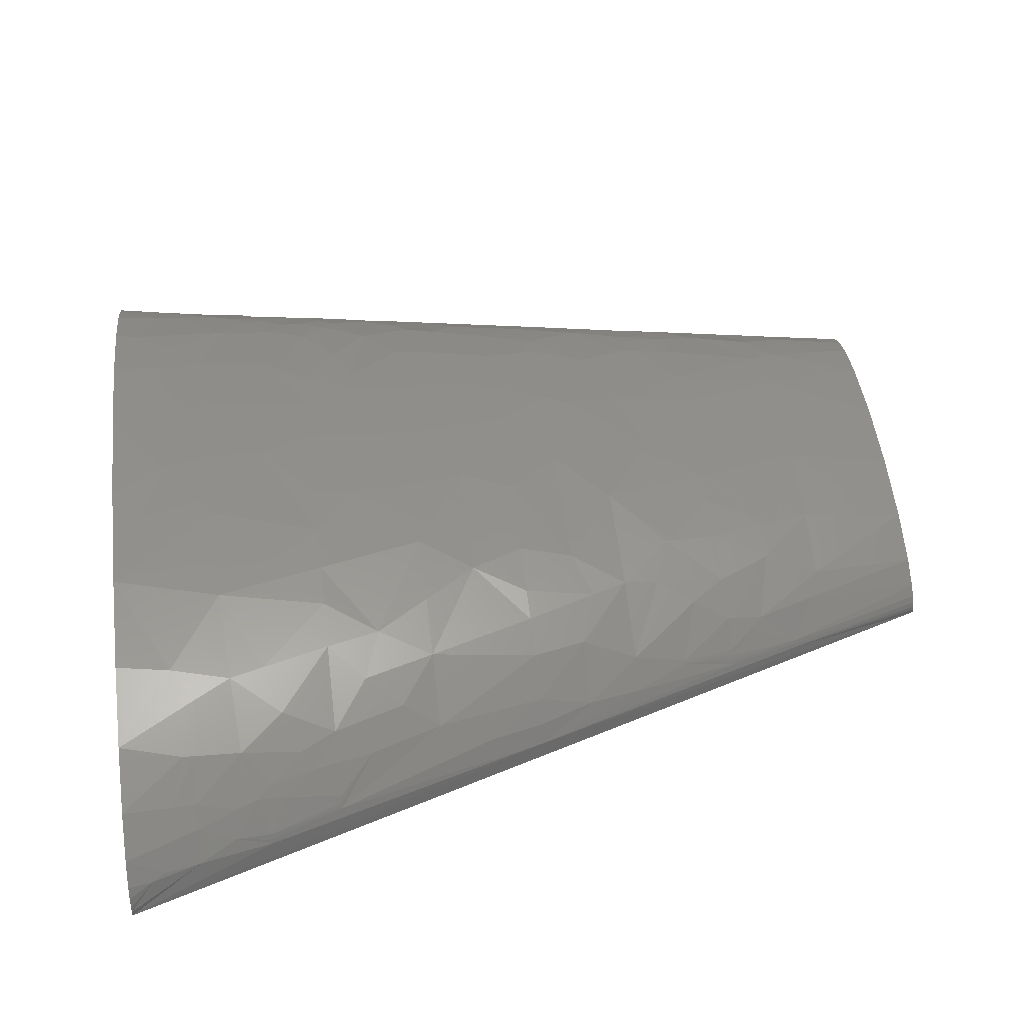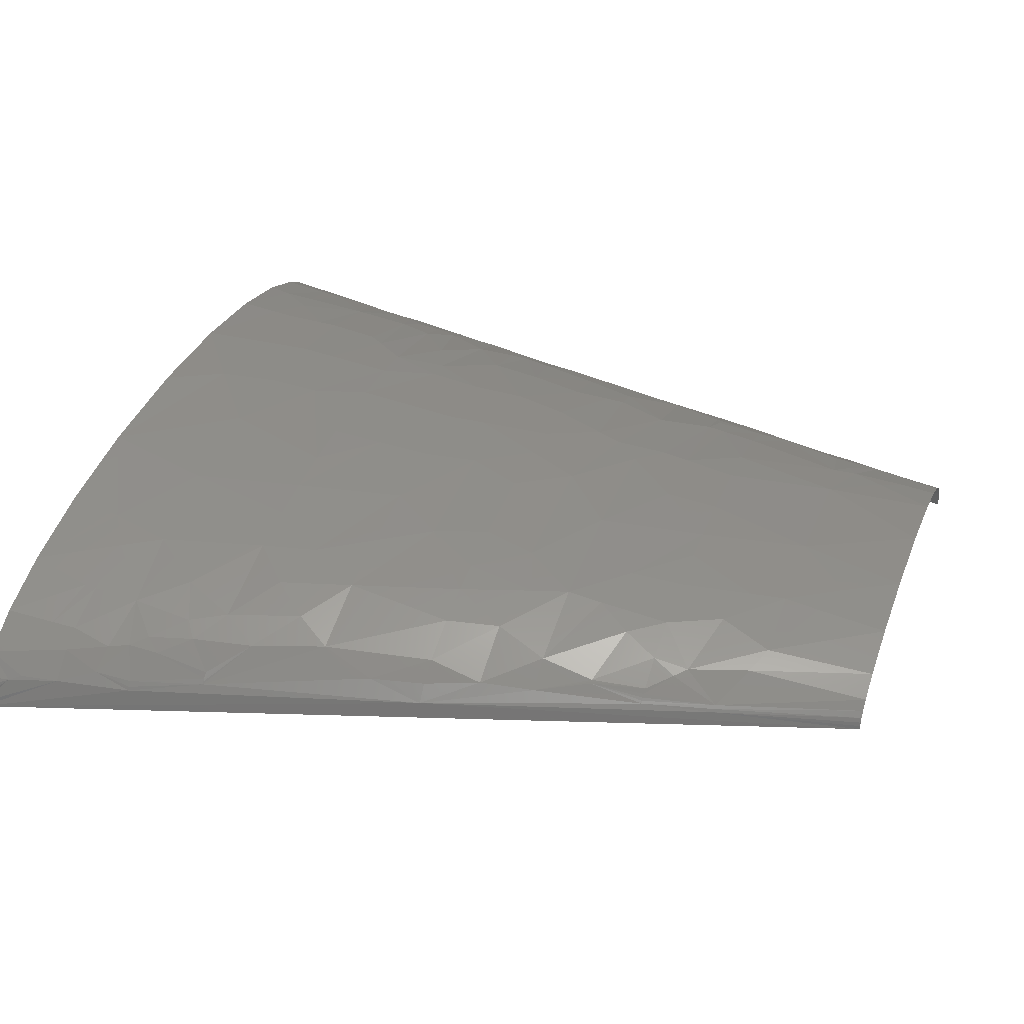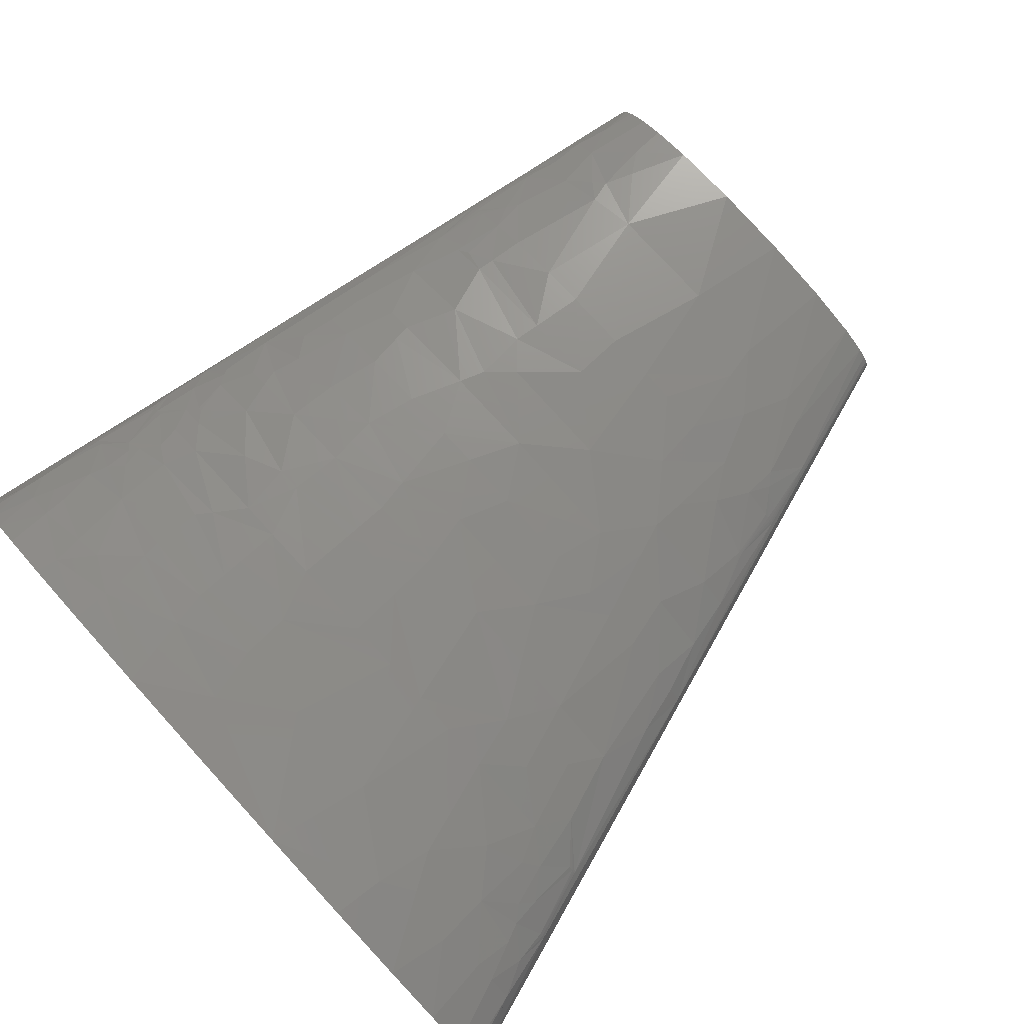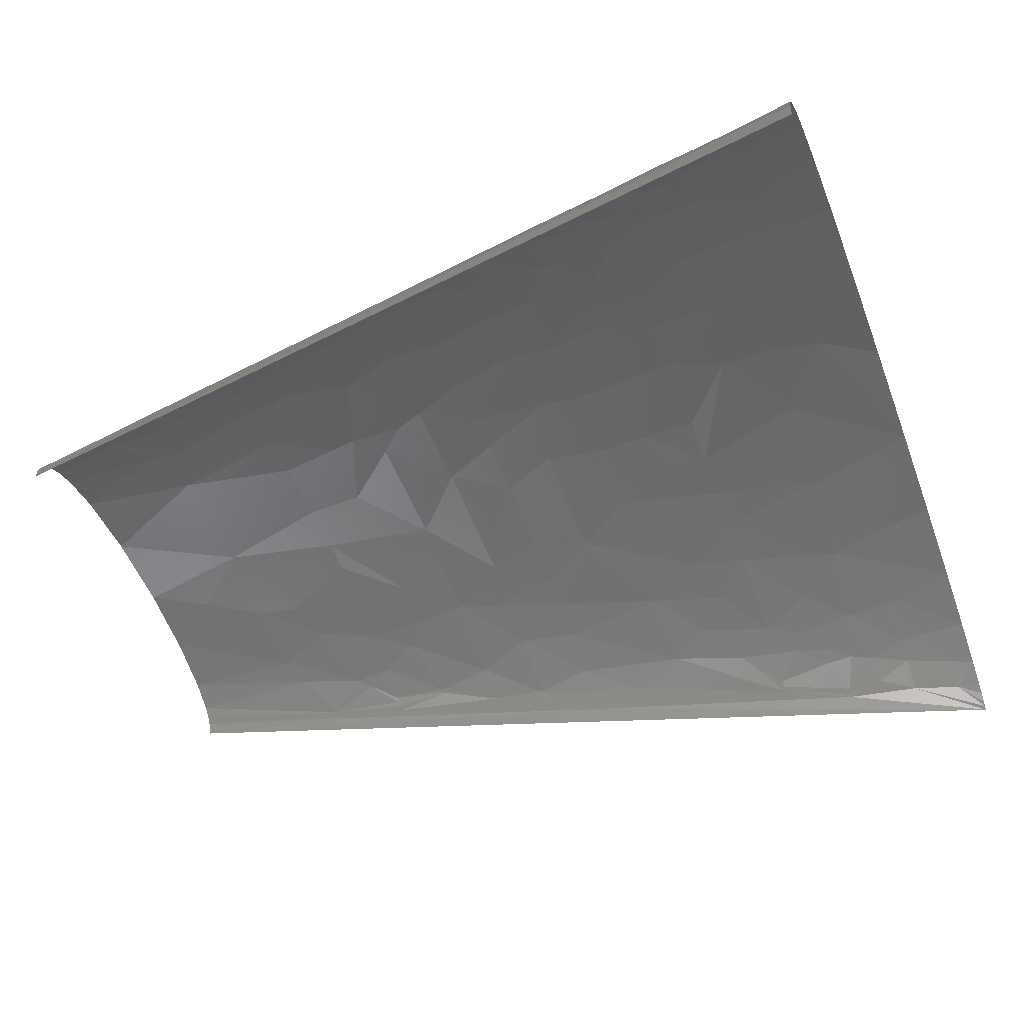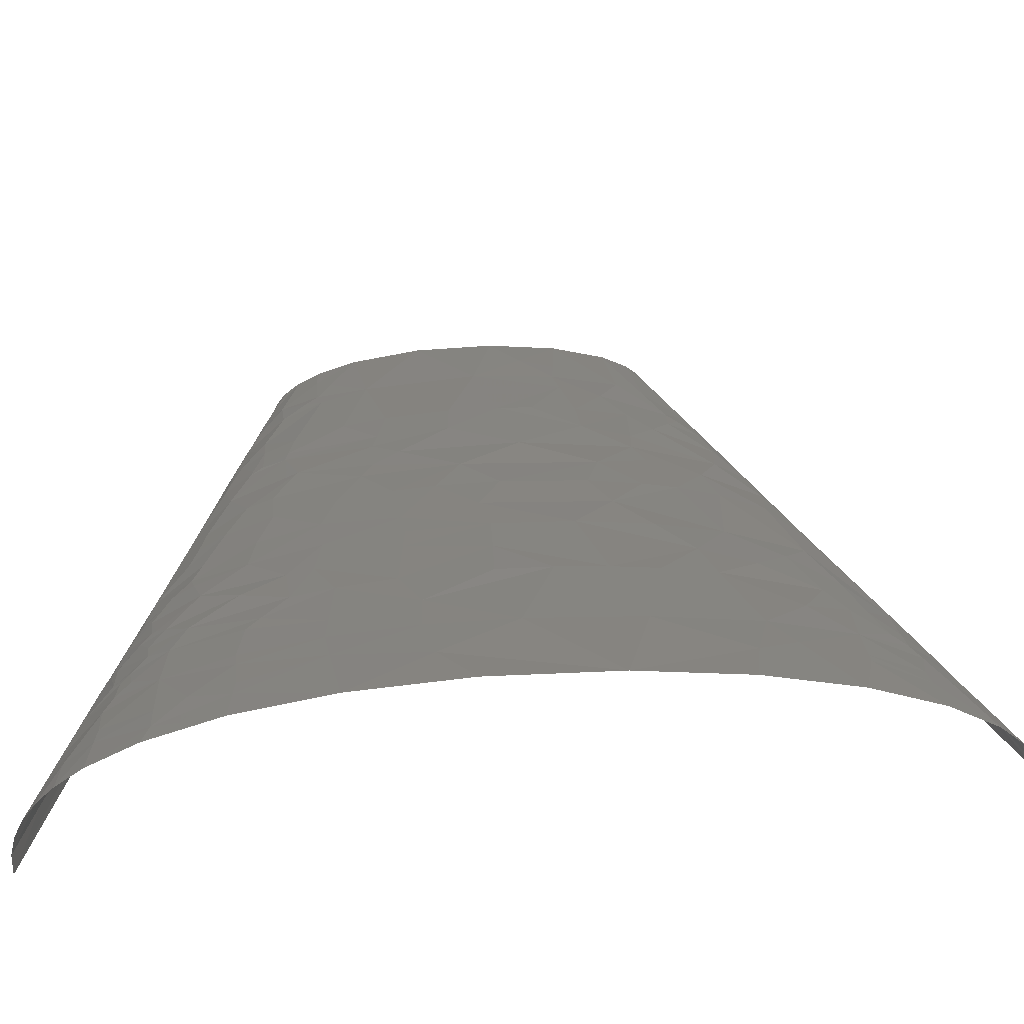
<metadata>
{"format":"stl","ext":"stl","renderer":"f3d","projection":"perspective","resolution":1024,"background":"white","views":[{"elev":48.8,"azim":82.9,"up":"+Z"},{"elev":36.1,"azim":110.2,"up":"+Z"},{"elev":78.6,"azim":47.6,"up":"+Z"},{"elev":-49.3,"azim":-69.5,"up":"+Z"},{"elev":-63.7,"azim":6.5,"up":"+Y"}]}
</metadata>
<code>
# stl→obj: 265 verts, 488 faces
v -76.89 71.82 14.16
v -82.38 47.88 11.96
v -80.3 47.88 15.17
v -75.12 71.82 16.35
v -52.44 239.4 7.578
v -46.53 287.3 0
v -68.09 143.6 8.41
v -54.92 215.4 10.11
v -51.17 239.4 9.564
v -53.7 215.4 11.64
v -49.6 239.4 11.43
v -52.31 215.4 13.09
v 158.4 71.82 10.2
v 157.7 71.82 10.98
v 166.7 47.88 9.891
v 159.1 71.82 9.416
v 167.9 47.88 8.272
v 168.6 47.88 7.161
v 138.2 143.6 5.403
v 186.1 0 0
v 93.06 287.3 0
v 105.7 239.4 6.745
v 90.34 287.3 6.055
v 87.43 287.3 8.639
v 111.3 215.4 9.196
v 112.2 215.4 8.284
v 113 215.4 7.507
v 113.6 215.4 6.725
v 106.5 239.4 5.679
v 91.84 287.3 4.07
v 107.2 239.4 4.696
v 92.58 287.3 2.563
v 92.94 287.3 1.283
v -88.48 23.94 6.537
v -93.06 0 0
v -92.46 0 6.252
v -67.74 15.96 29.68
v -76.79 0 26.4
v -67.71 0 31.49
v -67.69 23.94 28.78
v -74.02 23.94 25.02
v -80.98 71.82 5.095
v -47.9 71.82 32.05
v -59.28 63.84 28.42
v -51.95 59.85 31.81
v -62.92 143.6 15.56
v -66.32 119.7 16.51
v 86.67 35.91 40.62
v 51.61 35.91 44.04
v 79.84 0 44.92
v 76.74 71.82 38.48
v 60.65 71.82 40.21
v 91.49 71.82 36.25
v -59.38 167.6 14.74
v 160.7 15.96 22.53
v 162.4 0 24.63
v 175.8 0 16.52
v 166.7 23.94 17.16
v 159.7 23.94 21.5
v 149 63.84 19.49
v 137.4 71.82 23.69
v 143.7 59.85 22.89
v -44.18 223.4 17.81
v -50.75 215.4 14.47
v -49.03 215.4 15.79
v -40.1 215.4 20.68
v -41.62 227.4 18.68
v -29.01 215.4 24.45
v 111.7 107.7 27.56
v 112.6 143.6 22.33
v 99.42 143.6 26.48
v -36.49 247.4 18.86
v 135.5 107.7 18.17
v 129 95.75 23.32
v 126.9 143.6 15.77
v -5.884 251.4 25.63
v 3.301 215.4 29.31
v 25.26 215.4 29.71
v 11.06 287.3 23.79
v -12.81 287.3 21.76
v -11.55 215.4 27.87
v 32.92 251.4 26.31
v 42.16 215.4 28.82
v 38.1 287.3 22.65
v 99.41 227.4 14.23
v 85.82 215.4 21.23
v 99.85 215.4 16.16
v 103.1 223.4 13.02
v 109.8 215.4 10.4
v 83.37 251.4 17.14
v 78.94 287.3 13.34
v 61.45 287.3 18.86
v 92.48 247.4 14.02
v -84.6 15.96 16.83
v -90.42 0 12.01
v -87.05 0 17.27
v -82.47 0 22.07
v -83.37 23.94 16.61
v -82.36 31.92 16.12
v -77.73 47.88 18.19
v -50.14 5.32 37.57
v -51.32 0 37.71
v -27.17 0 43.26
v -49.56 7.979 37.5
v -50.45 18.62 36.25
v -51.94 39.9 33.75
v -69.28 37.24 26.28
v -40.67 19.95 38.81
v -66.89 43.89 26.84
v -26.99 13.3 42.18
v 3.829 0 46.81
v -26.9 19.95 41.65
v -69.35 55.86 23.82
v -73.1 71.82 18.44
v -70.84 71.82 20.43
v -62.12 49.21 28.69
v -66.42 53.86 25.89
v -64.09 57.19 26.78
v -1.139 25.27 44.4
v -60.65 71.82 26.87
v -74.53 95.75 11.51
v -64.73 79.79 23.63
v 28.49 17.95 46.17
v 40.55 0 47.54
v -28.29 55.86 38.39
v -56.3 79.79 28.04
v -59.95 83.78 25.85
v -61.45 83.78 25.05
v -47.37 95.75 29.93
v -63.61 95.75 22.25
v -24.46 61.18 38.62
v -3.258 71.82 40.45
v -16.86 71.82 38.92
v -3.381 49.21 42.27
v -33.37 83.78 34.96
v 23.15 53.86 43.17
v 43.4 71.82 41.33
v 15.33 71.82 41.53
v -51.19 107.7 27.28
v -58.58 107.7 23.76
v -33.65 107.7 32.81
v -52.87 113.7 25.92
v -19.59 89.77 37.04
v -11.08 89.77 38.19
v -50.45 123.7 25.93
v -56.86 131.7 21.81
v -45.68 143.6 25.81
v -54.83 143.6 21.51
v 115 17.95 37.46
v 113.4 0 39.78
v 141.6 0 32.69
v 126.1 25.27 33.92
v 15.54 95.75 39.58
v -53.81 155.6 20.62
v -48.38 179.5 20.74
v 118.5 37.9 34.36
v 143.9 39.9 26.08
v 42.64 89.77 39.82
v 67.1 107.7 36.24
v -11.97 125.7 35.15
v -8.375 143.6 34.12
v -29.2 143.6 30.72
v 9.698 143.6 35.47
v 114.9 49.21 33.9
v 107.9 71.82 32.94
v -40.14 161.6 26.06
v 13.55 119.7 37.57
v 23.5 143.6 35.74
v -30.72 155.6 29.32
v -31.41 161.6 28.62
v 180.1 7.979 9.553
v 182.1 0 10.43
v 184.2 0 7.223
v 185.6 0 3.684
v 186 0 1.843
v 177.9 11.97 10.68
v -52.8 197.5 15.59
v 161 37.24 17.91
v 37.7 125.7 36.95
v 43.94 143.6 35.07
v 174.9 23.94 9.47
v 158.1 43.89 18.26
v 153.6 49.21 19.87
v 102.8 89.77 32.04
v -24.49 179.5 28.65
v 168.7 35.91 12.12
v 119.7 83.78 28.29
v 157 53.86 16.68
v 156.2 71.82 12.49
v 90.9 107.7 32.56
v -30.77 197.5 25.58
v -30.18 203.5 25.2
v 78.92 125.7 32.83
v 71.55 143.6 32.18
v 88.66 143.6 29.08
v 30.86 161.6 34.12
v 144 83.78 18.26
v -46.45 251.4 12.36
v -38.83 263.3 15.96
v -46.47 263.3 10.16
v -43.32 275.3 11.16
v -41.54 287.3 10.76
v -43.7 287.3 8.409
v -38.86 287.3 12.89
v -34.55 287.3 15.41
v 25.64 197.5 31.22
v 49.81 179.5 31.4
v 75.04 161.6 29.79
v -28.61 254 21.05
v -22.28 249.4 23.12
v -24.45 257.3 21.9
v 90.7 167.6 25.84
v -26.49 275.3 19.72
v -26.77 287.3 18.51
v -20.46 267.3 21.98
v 138.8 125.7 11.7
v 86.45 179.5 25.47
v 108 161.6 21.37
v 113.2 179.5 16.14
v 137.2 131.7 11.36
v 133.9 143.6 10.7
v 70.37 197.5 26.87
v 53.7 215.4 27.63
v 68.49 215.4 25.32
v 86.47 191.5 24.04
v 129.5 155.6 11.04
v 127.2 161.6 11.19
v 63.3 239.4 23.75
v 122.9 179.5 9.612
v 77.34 233.4 21.33
v 60.74 251.4 22.96
v 113.6 197.5 12.13
v 114.2 197.5 11.73
v 114.7 197.5 11.34
v 49.09 269.3 23.02
v 61.25 263.3 21.58
v -77.35 15.96 23.77
v -28.46 32.58 40.31
v -3.442 37.9 43.18
v -29.19 38.9 39.64
v -28.89 44.55 39.22
v -70.74 87.77 17.89
v -67.76 101.7 18.26
v -66.49 99.74 19.62
v 23.92 36.91 44.57
v -32.63 124.7 31.57
v -10.02 107.7 36.85
v 15.61 107.7 38.6
v 145 20.61 28.63
v 144.8 24.6 28.1
v 41.75 107.7 38.32
v 130.9 54.53 28.68
v -43.12 197.5 21.27
v -42.74 200.5 21.12
v -1.553 161.6 33.32
v -39.03 199.5 22.75
v 1.689 170.6 32.84
v 9.99 179.5 32.56
v 0.3418 188.5 31.29
v 1.375 197.5 30.64
v -47.55 275.3 5.233
v -46.25 287.3 3.036
v -45.29 287.3 5.837
v 94.27 203.5 20.18
v -76.93 79.79 12.03
f 1 2 3
f 4 1 3
f 5 6 7
f 5 7 8
f 9 8 10
f 9 5 8
f 11 9 10
f 11 10 12
f 13 14 15
f 16 15 17
f 16 13 15
f 16 17 18
f 19 16 18
f 19 20 21
f 19 18 20
f 22 23 24
f 22 25 26
f 22 26 27
f 22 27 28
f 29 30 23
f 29 23 22
f 29 22 28
f 31 19 21
f 31 32 30
f 31 33 32
f 31 28 19
f 31 21 33
f 31 30 29
f 31 29 28
f 34 35 36
f 37 38 39
f 40 41 37
f 42 6 35
f 42 35 34
f 42 7 6
f 42 2 1
f 42 34 2
f 43 44 45
f 46 7 47
f 48 49 50
f 48 51 52
f 48 52 49
f 48 53 51
f 54 8 7
f 54 7 46
f 55 56 57
f 58 59 55
f 58 55 57
f 60 61 62
f 63 12 64
f 63 65 66
f 63 64 65
f 63 11 12
f 67 66 68
f 67 63 66
f 67 11 63
f 69 70 71
f 72 11 67
f 73 69 74
f 73 70 69
f 73 75 70
f 76 77 78
f 76 79 80
f 76 81 77
f 82 78 83
f 82 84 79
f 82 76 78
f 82 79 76
f 85 86 87
f 88 89 25
f 88 25 22
f 88 85 87
f 88 87 89
f 88 22 85
f 90 91 92
f 93 91 90
f 93 24 91
f 93 22 24
f 93 85 22
f 93 90 85
f 94 36 95
f 94 95 96
f 94 96 97
f 94 34 36
f 98 34 94
f 99 100 3
f 99 3 2
f 99 2 34
f 99 34 98
f 99 98 41
f 101 39 102
f 101 102 103
f 104 101 103
f 104 37 39
f 104 39 101
f 105 40 37
f 105 106 40
f 105 37 104
f 107 100 99
f 107 41 40
f 107 40 106
f 107 99 41
f 108 105 104
f 108 106 105
f 109 107 106
f 109 100 107
f 110 103 111
f 110 104 103
f 110 108 104
f 112 108 110
f 113 114 4
f 113 115 114
f 113 3 100
f 113 44 115
f 113 4 3
f 116 109 106
f 116 106 45
f 117 100 109
f 117 113 100
f 117 109 116
f 118 44 113
f 118 116 45
f 118 117 116
f 118 113 117
f 118 45 44
f 119 112 110
f 119 110 111
f 120 115 44
f 120 44 43
f 121 7 42
f 121 47 7
f 122 114 115
f 122 115 120
f 123 111 124
f 123 124 50
f 123 50 49
f 123 119 111
f 125 45 106
f 126 120 43
f 126 122 120
f 127 128 122
f 127 122 126
f 127 126 129
f 130 127 129
f 130 128 127
f 131 132 133
f 131 45 125
f 131 43 45
f 131 133 43
f 134 132 131
f 134 131 125
f 135 126 43
f 135 129 126
f 135 43 133
f 136 132 134
f 136 137 138
f 136 138 132
f 136 52 137
f 136 49 52
f 139 140 130
f 139 130 129
f 139 129 141
f 142 47 140
f 142 140 139
f 142 139 141
f 143 129 135
f 143 135 133
f 143 141 129
f 144 133 132
f 144 143 133
f 144 132 138
f 145 47 142
f 146 47 145
f 146 147 148
f 146 145 147
f 146 148 46
f 146 46 47
f 149 50 150
f 149 150 151
f 149 48 50
f 152 149 151
f 153 144 138
f 154 54 46
f 154 148 147
f 154 46 148
f 154 155 54
f 156 152 157
f 156 48 149
f 156 149 152
f 158 153 138
f 158 51 159
f 158 138 137
f 158 52 51
f 158 137 52
f 160 161 162
f 160 163 161
f 164 165 53
f 164 53 48
f 164 48 156
f 166 155 154
f 166 154 147
f 167 168 163
f 167 163 160
f 169 166 147
f 169 162 161
f 169 147 162
f 170 166 169
f 171 57 172
f 171 172 173
f 171 173 174
f 171 174 175
f 176 57 171
f 176 58 57
f 177 12 10
f 177 64 12
f 177 10 8
f 177 65 64
f 177 8 54
f 177 54 155
f 178 59 58
f 178 157 59
f 179 168 167
f 179 180 168
f 181 58 176
f 181 175 20
f 181 171 175
f 181 176 171
f 181 20 18
f 182 157 178
f 183 62 157
f 183 60 62
f 183 157 182
f 184 53 165
f 184 159 51
f 184 51 53
f 185 166 170
f 185 155 166
f 186 178 58
f 186 58 181
f 186 181 18
f 186 182 178
f 186 15 182
f 186 17 15
f 186 18 17
f 187 74 69
f 187 69 184
f 187 61 74
f 187 184 165
f 187 165 61
f 188 189 60
f 188 182 15
f 188 60 183
f 188 183 182
f 188 14 189
f 188 15 14
f 190 184 69
f 190 159 184
f 191 155 185
f 192 81 68
f 192 68 66
f 193 194 180
f 193 180 179
f 193 159 190
f 193 69 71
f 193 179 159
f 193 71 195
f 193 195 194
f 193 190 69
f 196 168 180
f 196 163 168
f 197 13 16
f 197 14 13
f 197 16 73
f 197 60 189
f 197 61 60
f 197 73 74
f 197 74 61
f 197 189 14
f 198 11 72
f 198 72 199
f 198 5 9
f 198 9 11
f 200 198 199
f 200 5 198
f 201 202 203
f 201 204 202
f 201 205 204
f 201 199 205
f 201 200 199
f 206 78 77
f 206 83 78
f 206 207 83
f 208 180 194
f 208 196 180
f 208 194 195
f 208 207 196
f 209 199 72
f 210 209 72
f 210 68 81
f 210 67 68
f 210 72 67
f 210 81 76
f 211 209 210
f 211 199 209
f 211 210 76
f 212 208 195
f 212 195 71
f 213 214 205
f 213 80 214
f 213 199 211
f 213 205 199
f 215 211 76
f 215 213 211
f 215 80 213
f 215 76 80
f 216 16 19
f 216 73 16
f 216 75 73
f 217 208 212
f 217 207 208
f 218 217 212
f 218 212 71
f 218 219 217
f 218 70 75
f 218 71 70
f 220 75 216
f 220 216 19
f 220 221 75
f 220 19 221
f 222 223 83
f 222 224 223
f 222 207 217
f 222 86 224
f 222 83 207
f 225 217 219
f 225 222 217
f 225 86 222
f 226 75 221
f 226 221 19
f 227 219 218
f 227 218 75
f 227 226 19
f 227 75 226
f 228 83 223
f 228 223 224
f 228 82 83
f 229 19 28
f 229 219 227
f 229 227 19
f 230 228 224
f 230 224 86
f 230 86 85
f 230 85 90
f 231 228 230
f 231 82 228
f 231 230 90
f 232 219 229
f 232 89 87
f 233 89 232
f 233 232 229
f 234 25 89
f 234 26 25
f 234 27 26
f 234 28 27
f 234 229 28
f 234 89 233
f 234 233 229
f 235 92 84
f 235 82 231
f 235 84 82
f 236 90 92
f 236 92 235
f 236 231 90
f 236 235 231
f 237 97 38
f 237 94 97
f 237 38 37
f 237 37 41
f 237 41 98
f 237 98 94
f 238 106 108
f 238 108 112
f 238 112 119
f 238 119 239
f 240 106 238
f 240 238 239
f 241 134 125
f 241 239 134
f 241 106 240
f 241 125 106
f 241 240 239
f 242 114 122
f 242 122 128
f 242 128 130
f 243 140 47
f 243 47 121
f 244 130 140
f 244 140 243
f 244 242 130
f 244 121 242
f 244 243 121
f 245 239 119
f 245 123 49
f 245 119 123
f 245 136 134
f 245 134 239
f 245 49 136
f 246 160 162
f 246 141 160
f 246 145 142
f 246 142 141
f 246 147 145
f 246 162 147
f 247 153 248
f 247 144 153
f 247 167 160
f 247 248 167
f 247 143 144
f 247 160 141
f 247 141 143
f 249 151 56
f 249 56 55
f 249 152 151
f 250 157 152
f 250 55 59
f 250 152 249
f 250 249 55
f 250 59 157
f 251 248 153
f 251 158 159
f 251 167 248
f 251 179 167
f 251 159 179
f 251 153 158
f 252 156 157
f 252 157 62
f 252 164 156
f 252 62 61
f 252 61 165
f 252 165 164
f 253 177 155
f 253 155 191
f 254 65 177
f 254 66 65
f 254 177 253
f 255 170 169
f 255 169 161
f 255 185 170
f 255 163 196
f 255 161 163
f 256 254 253
f 256 253 191
f 256 66 254
f 256 191 192
f 256 192 66
f 257 255 196
f 257 185 255
f 258 196 207
f 258 257 196
f 258 207 206
f 259 185 257
f 259 257 258
f 259 258 206
f 259 191 185
f 260 259 206
f 260 191 259
f 260 81 192
f 260 192 191
f 260 77 81
f 260 206 77
f 261 262 6
f 261 263 262
f 261 203 263
f 261 201 203
f 261 6 5
f 261 5 200
f 261 200 201
f 264 87 86
f 264 232 87
f 264 86 225
f 264 225 219
f 264 219 232
f 265 42 1
f 265 1 4
f 265 4 114
f 265 114 242
f 265 121 42
f 265 242 121

</code>
